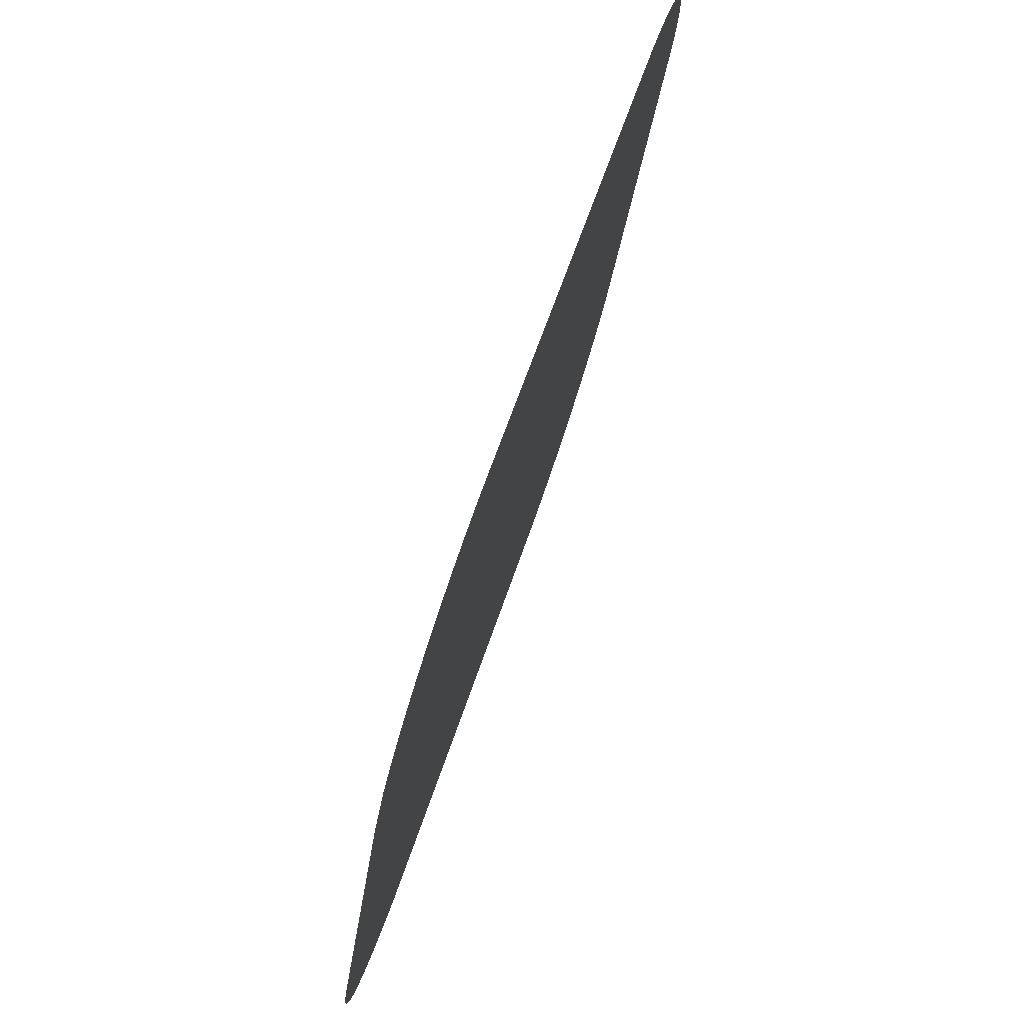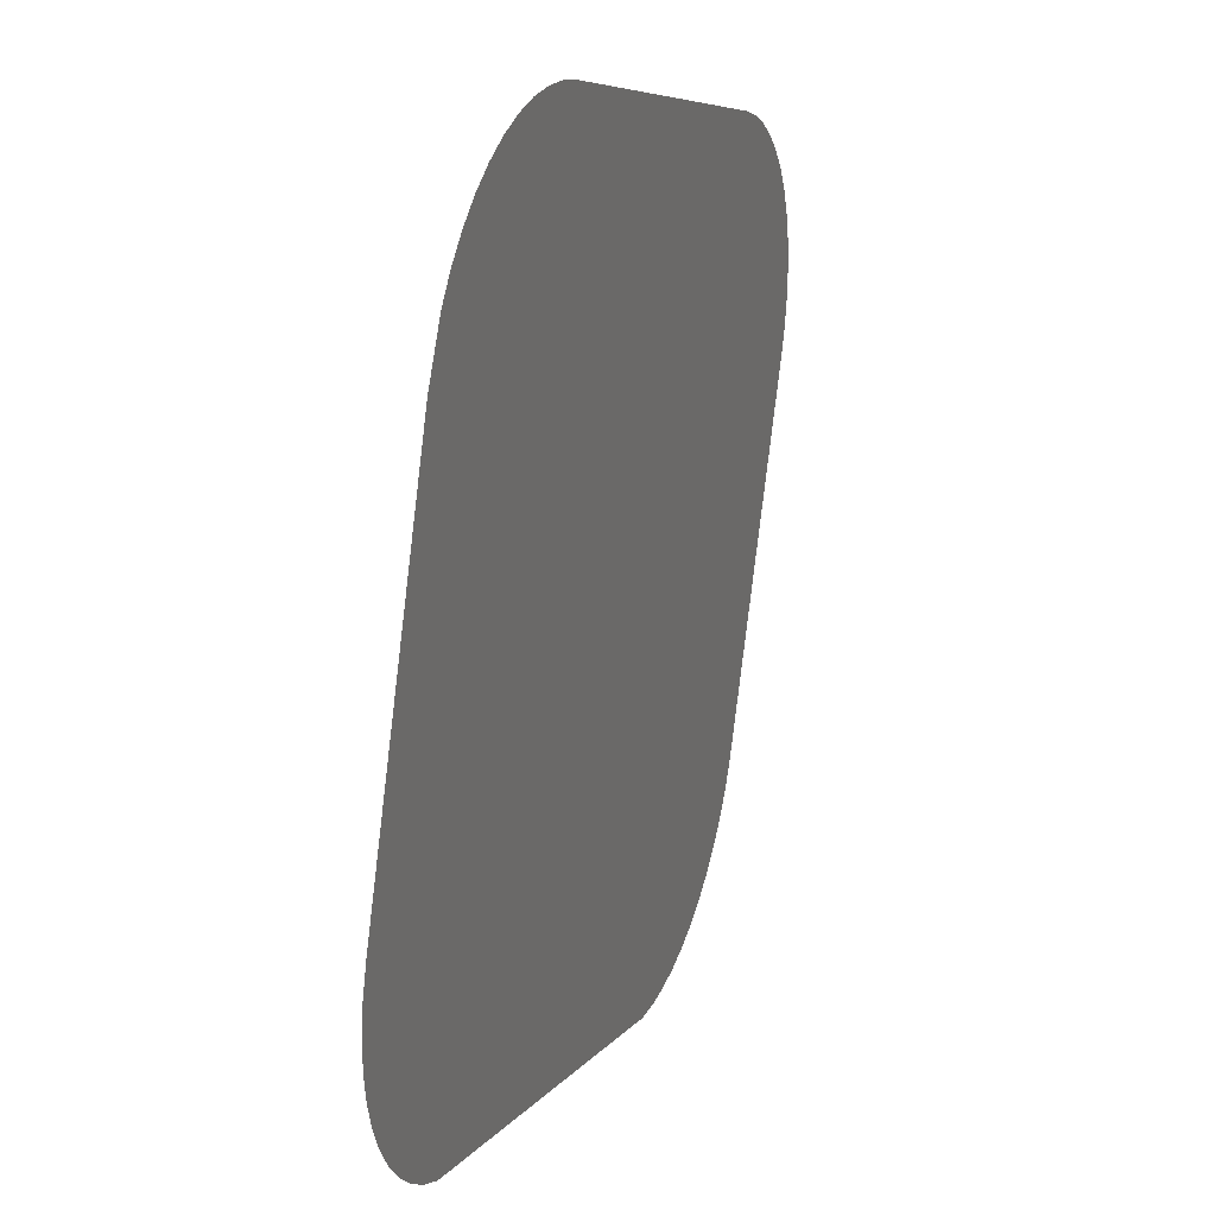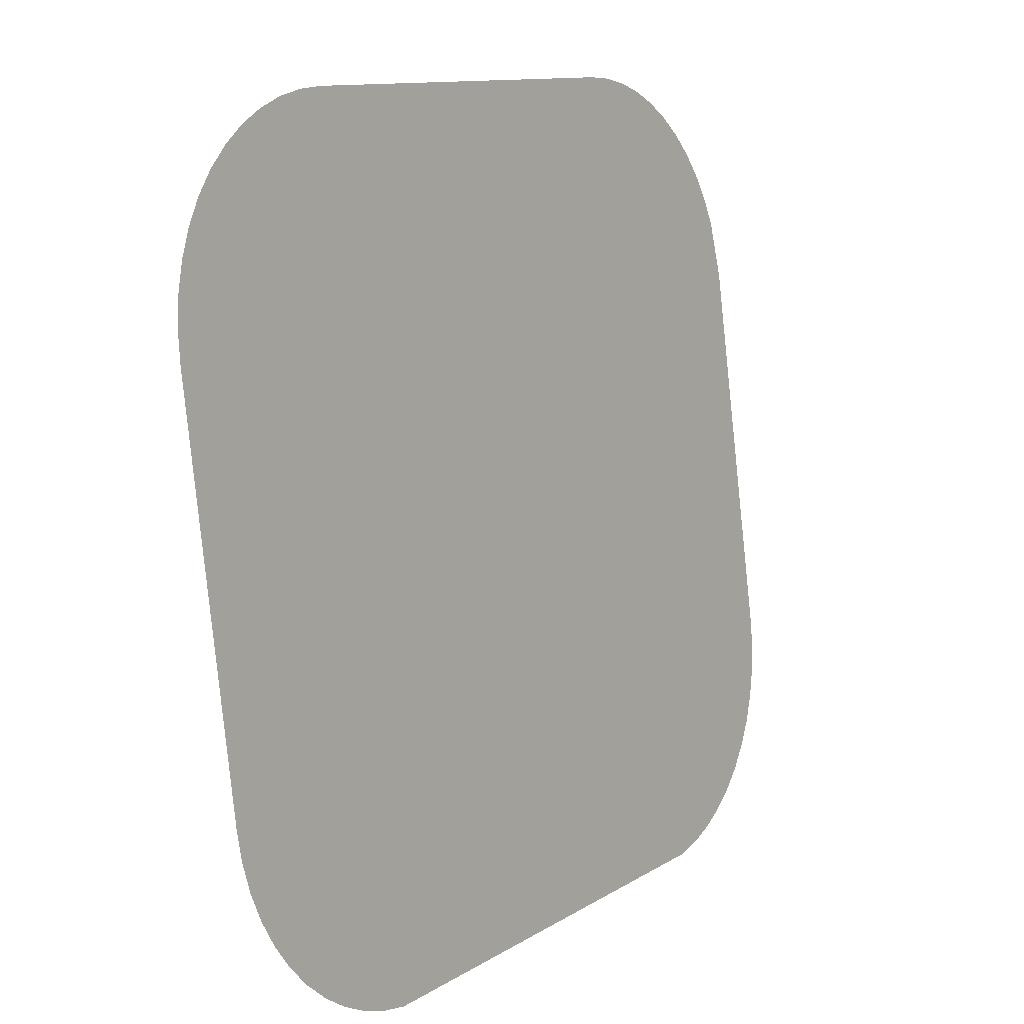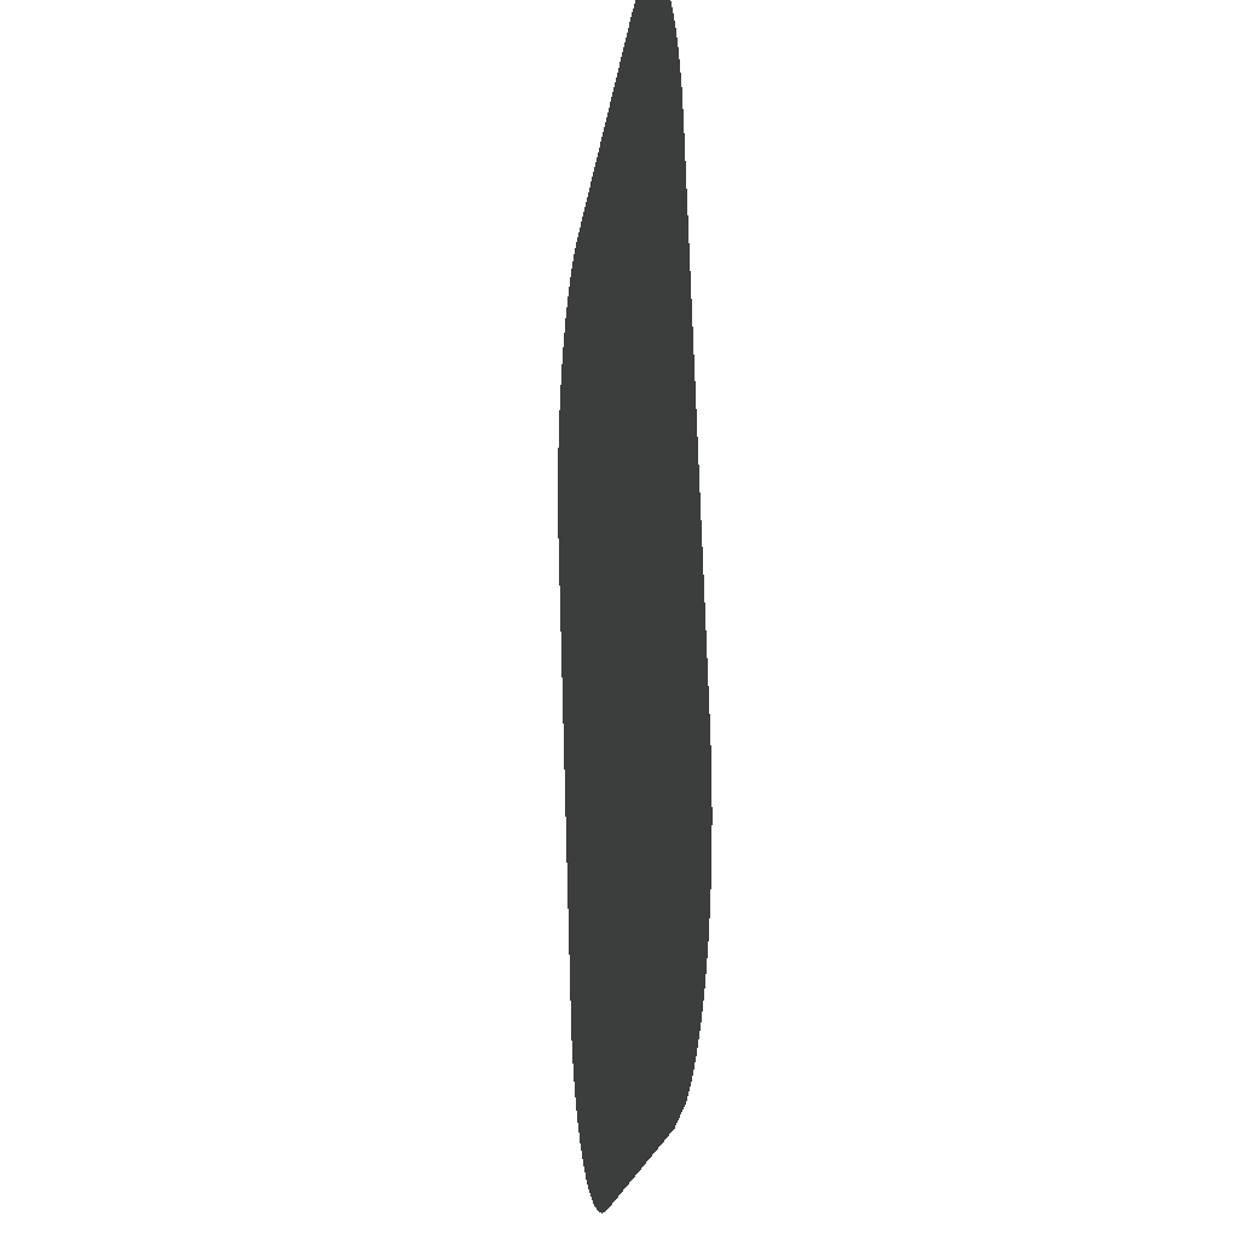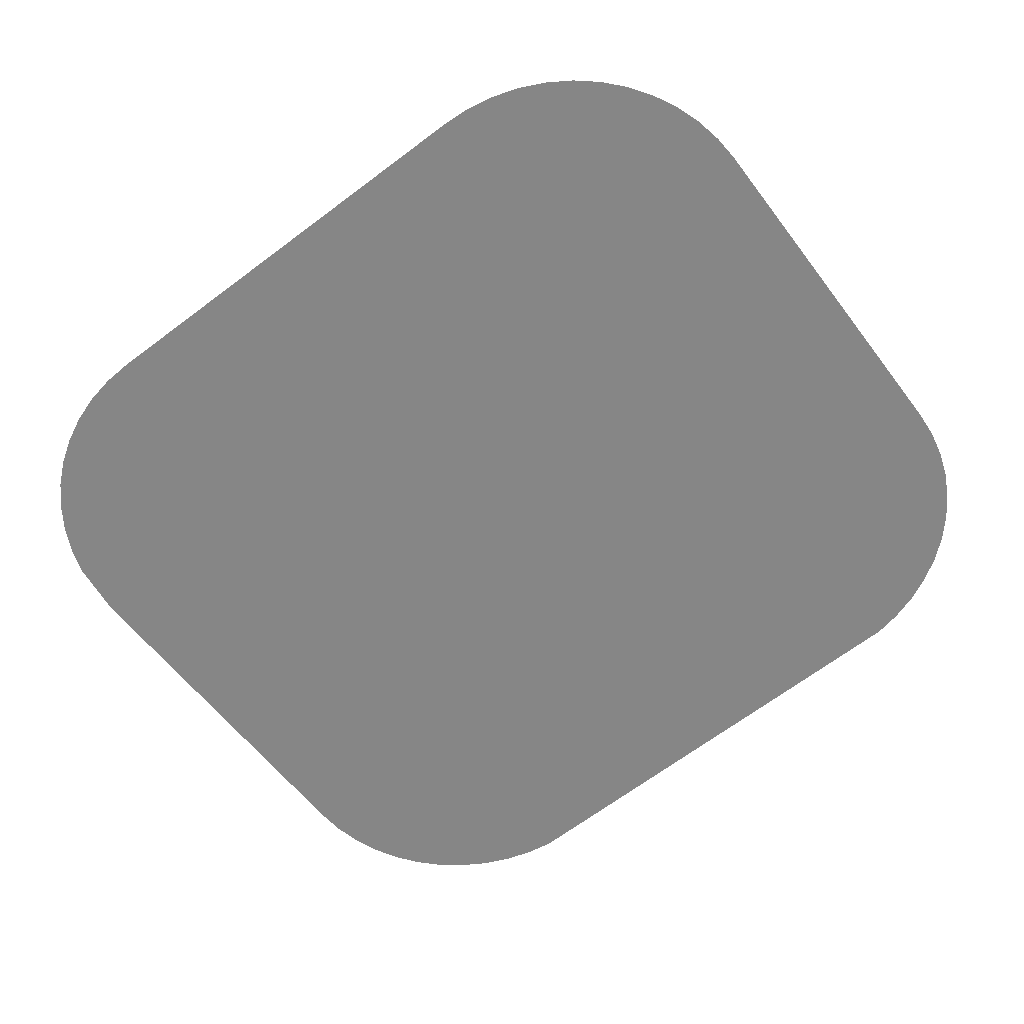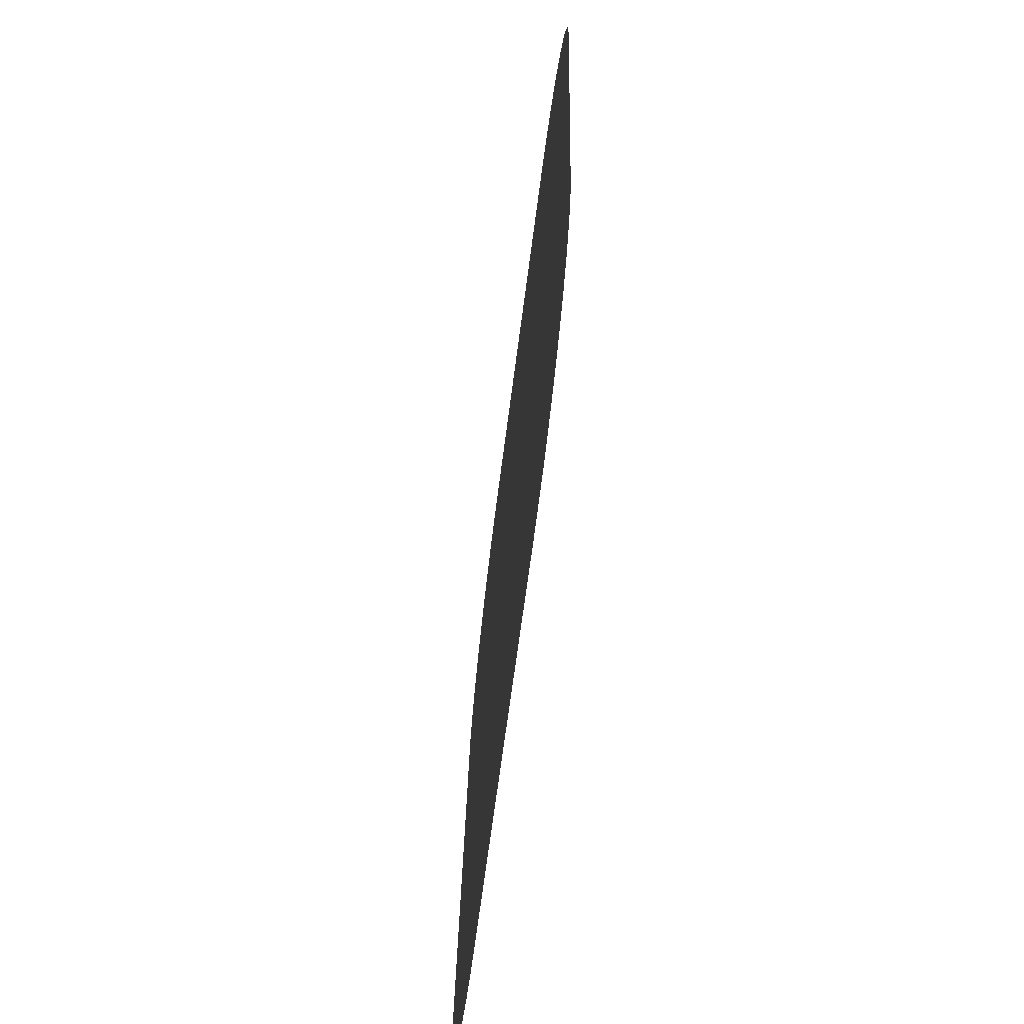
<metadata>
{"format":"obj","ext":"obj","renderer":"f3d","projection":"perspective","resolution":1024,"background":"white","views":[{"elev":57.3,"azim":-72.4,"up":"+Z"},{"elev":6.8,"azim":-71.2,"up":"+Z"},{"elev":11.4,"azim":124.4,"up":"+Z"},{"elev":70.5,"azim":-91.8,"up":"+Z"},{"elev":-67.4,"azim":36.9,"up":"+Y"},{"elev":26.3,"azim":-89.0,"up":"+Z"}]}
</metadata>
<code>
o #ID3551
v -0.08698 0.02097 0.02851
v -0.08768 0.02609 -0.01237
v -0.08768 0.02162 0.02328
v -0.0875 0.02642 -0.01501
v -0.08698 0.02675 -0.0176
v -0.08613 0.02065 0.03102
v -0.08613 0.02706 -0.02011
v -0.08495 0.02036 0.03339
v -0.08495 0.02736 -0.02248
v -0.08347 0.02008 0.03559
v -0.08347 0.02764 -0.02468
v -0.08171 0.01983 0.03758
v -0.08171 0.02789 -0.02667
v -0.0797 0.01961 0.03932
v -0.0797 0.02811 -0.02841
v -0.07749 0.01943 0.04079
v -0.07749 0.02829 -0.02988
v -0.0751 0.01928 0.04196
v -0.0751 0.02844 -0.03105
v -0.07258 0.01917 0.04281
v -0.07258 0.02854 -0.0319
v -0.06996 0.01911 0.04333
v -0.06996 0.02861 -0.03241
v -0.0673 0.01909 0.0435
v -0.02388 0.02861 -0.03241
v -0.02654 0.01909 0.0435
v -0.02388 0.01911 0.04333
v -0.02127 0.01917 0.04281
v -0.02364 0.0286 -0.03237
v -0.02127 0.02854 -0.0319
v -0.01875 0.01928 0.04196
v -0.01875 0.02844 -0.03105
v -0.01636 0.01943 0.04079
v -0.01636 0.02829 -0.02988
v -0.01414 0.01961 0.03932
v -0.01414 0.02811 -0.02841
v -0.01213 0.01983 0.03758
v -0.01213 0.02789 -0.02667
v -0.01038 0.02008 0.03559
v -0.01038 0.02764 -0.02468
v -0.008897 0.02036 0.03339
v -0.008897 0.02736 -0.02248
v -0.007718 0.02065 0.03102
v -0.007718 0.02706 -0.02011
v -0.006861 0.02097 0.02851
v -0.006861 0.02675 -0.0176
v -0.006341 0.02129 0.02592
v -0.006341 0.02642 -0.01501
v -0.006167 0.02162 0.02328
v -0.006167 0.02609 -0.01237
f 1 2 3
f 3 2 1
f 2 1 4
f 4 1 2
f 4 1 5
f 5 1 4
f 5 1 6
f 6 1 5
f 5 6 7
f 7 6 5
f 7 6 8
f 8 6 7
f 7 8 9
f 9 8 7
f 9 8 10
f 10 8 9
f 9 10 11
f 11 10 9
f 11 10 12
f 12 10 11
f 11 12 13
f 13 12 11
f 13 12 14
f 14 12 13
f 13 14 15
f 15 14 13
f 15 14 16
f 16 14 15
f 15 16 17
f 17 16 15
f 17 16 18
f 18 16 17
f 17 18 19
f 19 18 17
f 19 18 20
f 20 18 19
f 19 20 21
f 21 20 19
f 21 20 22
f 22 20 21
f 21 22 23
f 23 22 21
f 23 22 24
f 24 22 23
f 23 24 25
f 25 24 23
f 25 24 26
f 26 24 25
f 25 26 27
f 27 26 25
f 25 27 28
f 28 27 25
f 25 28 29
f 29 28 25
f 29 28 30
f 30 28 29
f 30 28 31
f 31 28 30
f 30 31 32
f 32 31 30
f 32 31 33
f 33 31 32
f 32 33 34
f 34 33 32
f 34 33 35
f 35 33 34
f 34 35 36
f 36 35 34
f 36 35 37
f 37 35 36
f 36 37 38
f 38 37 36
f 38 37 39
f 39 37 38
f 38 39 40
f 40 39 38
f 40 39 41
f 41 39 40
f 40 41 42
f 42 41 40
f 42 41 43
f 43 41 42
f 42 43 44
f 44 43 42
f 44 43 45
f 45 43 44
f 44 45 46
f 46 45 44
f 46 45 47
f 47 45 46
f 46 47 48
f 48 47 46
f 48 47 49
f 49 47 48
f 48 49 50
f 50 49 48

</code>
